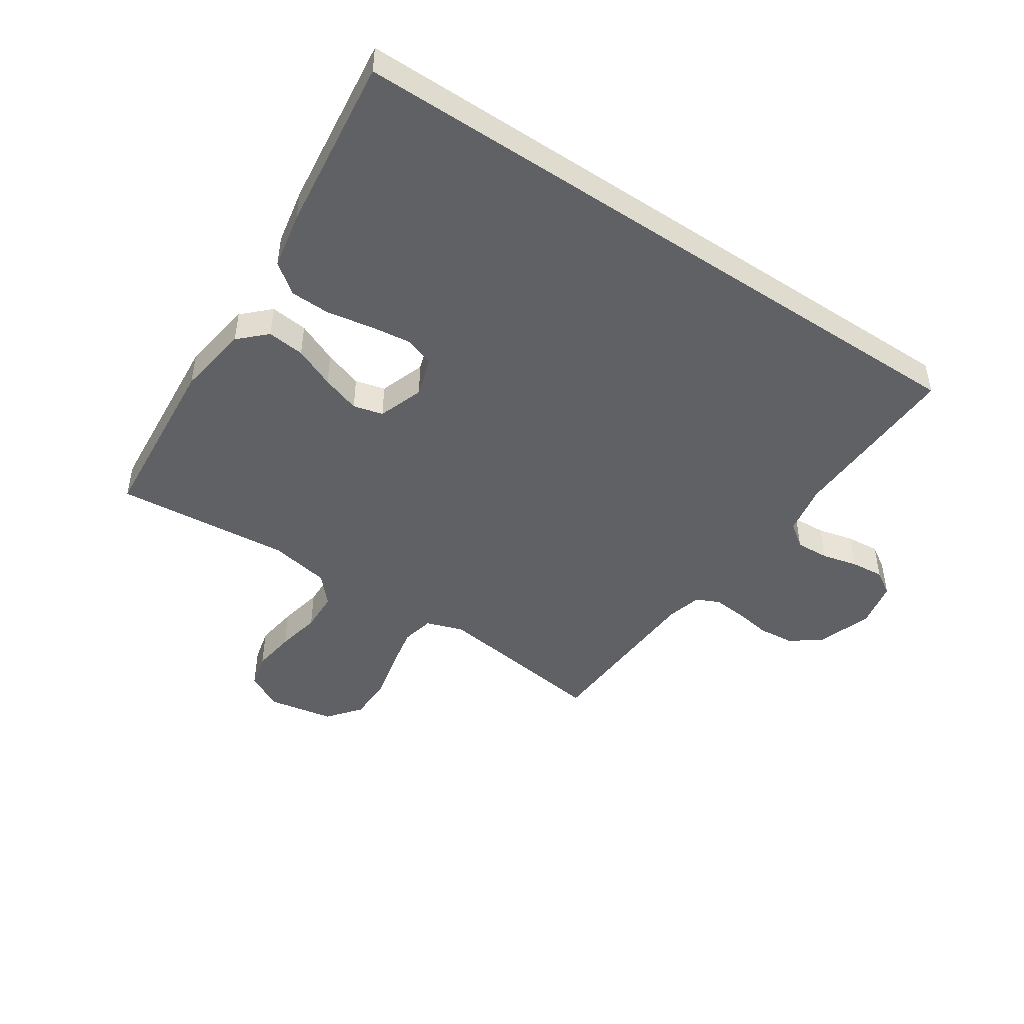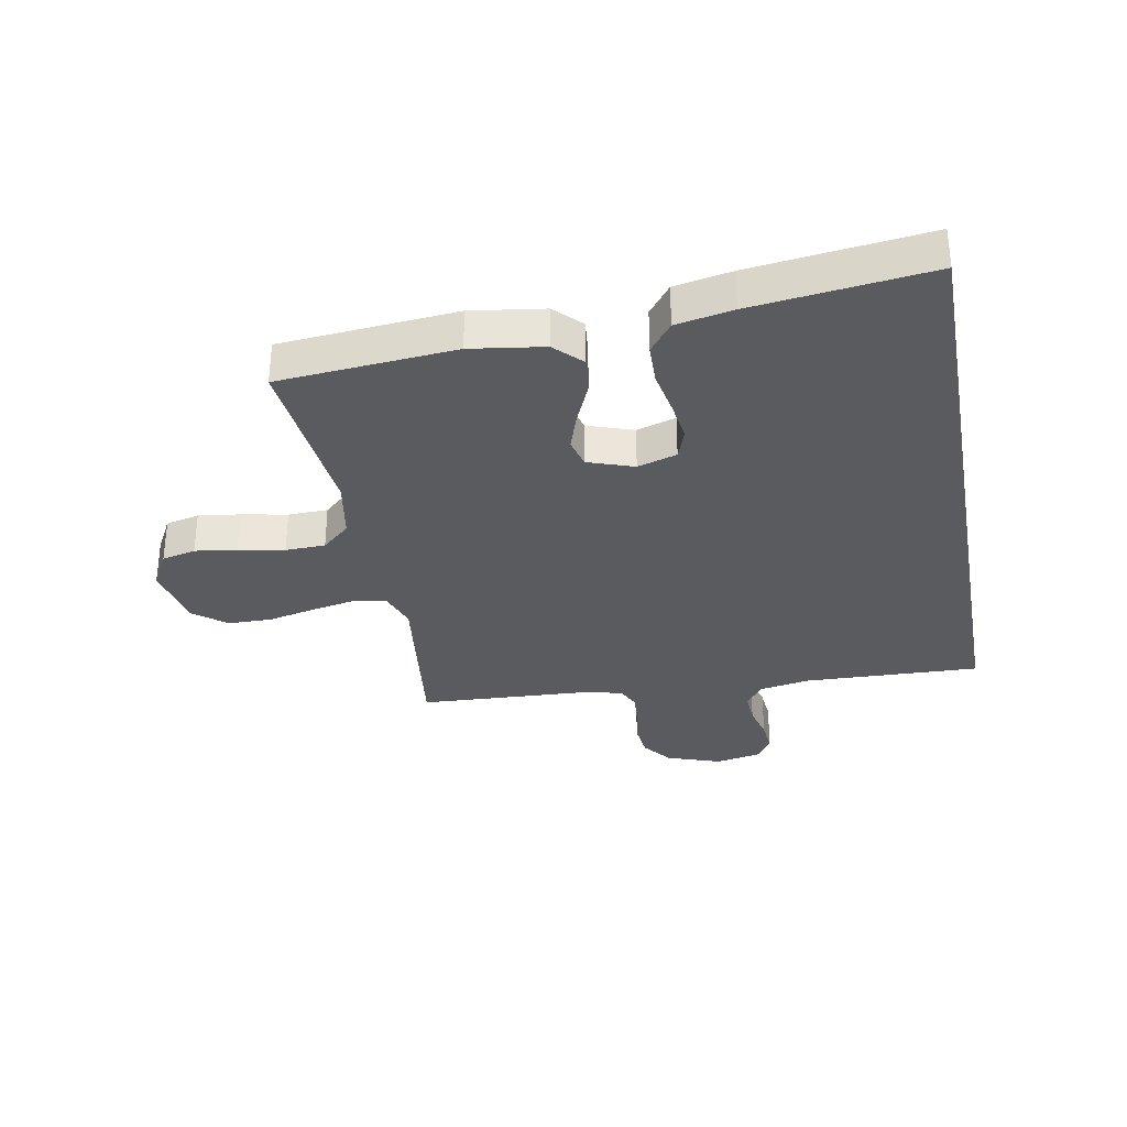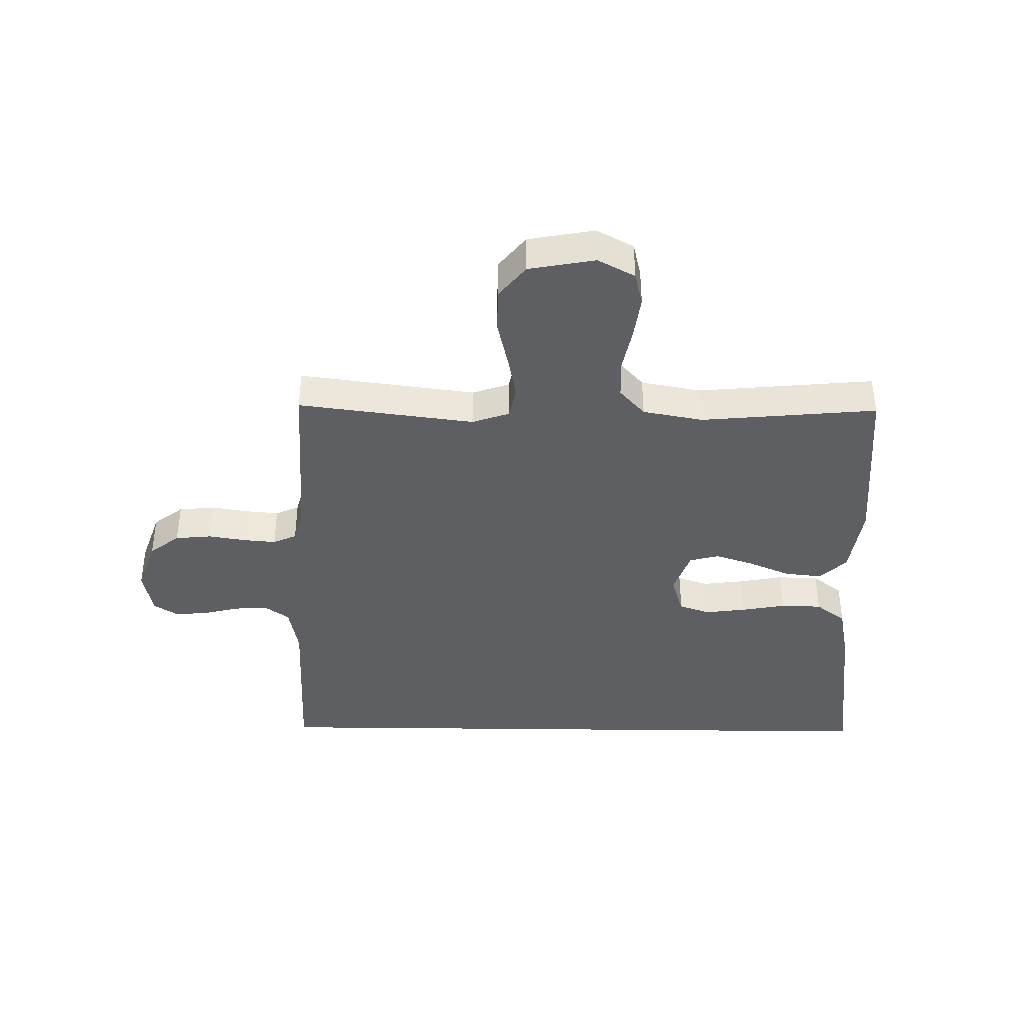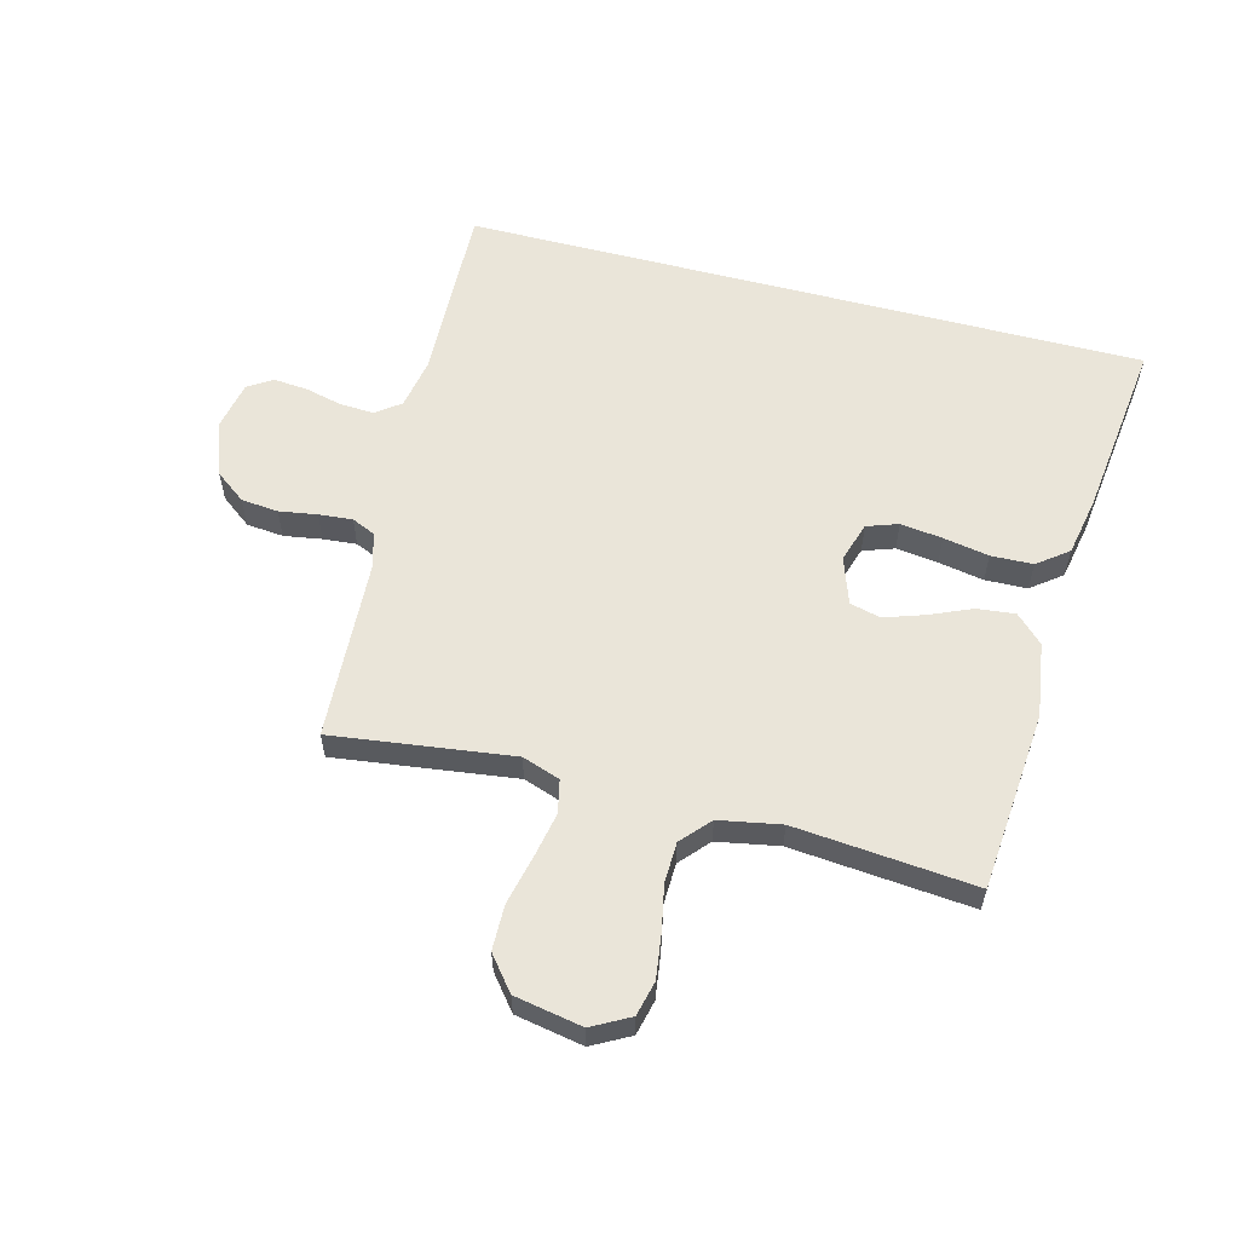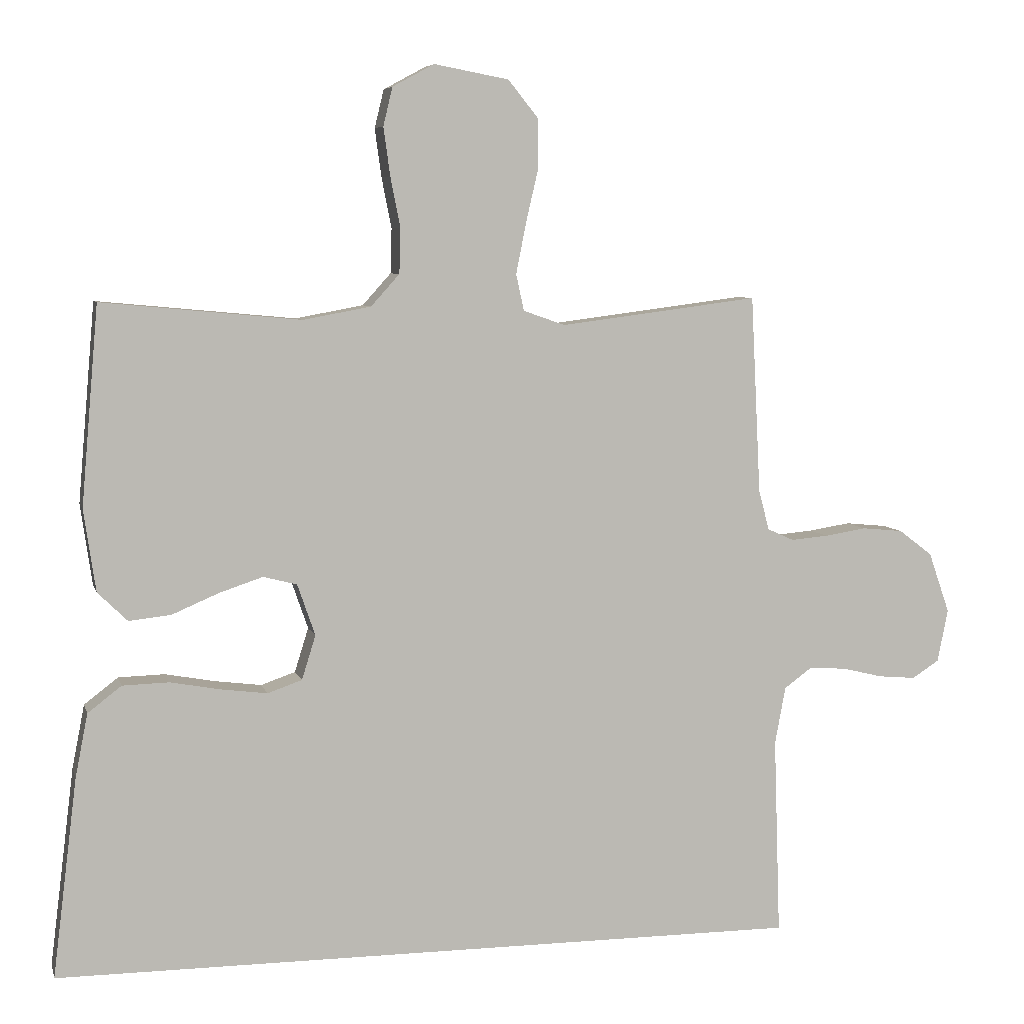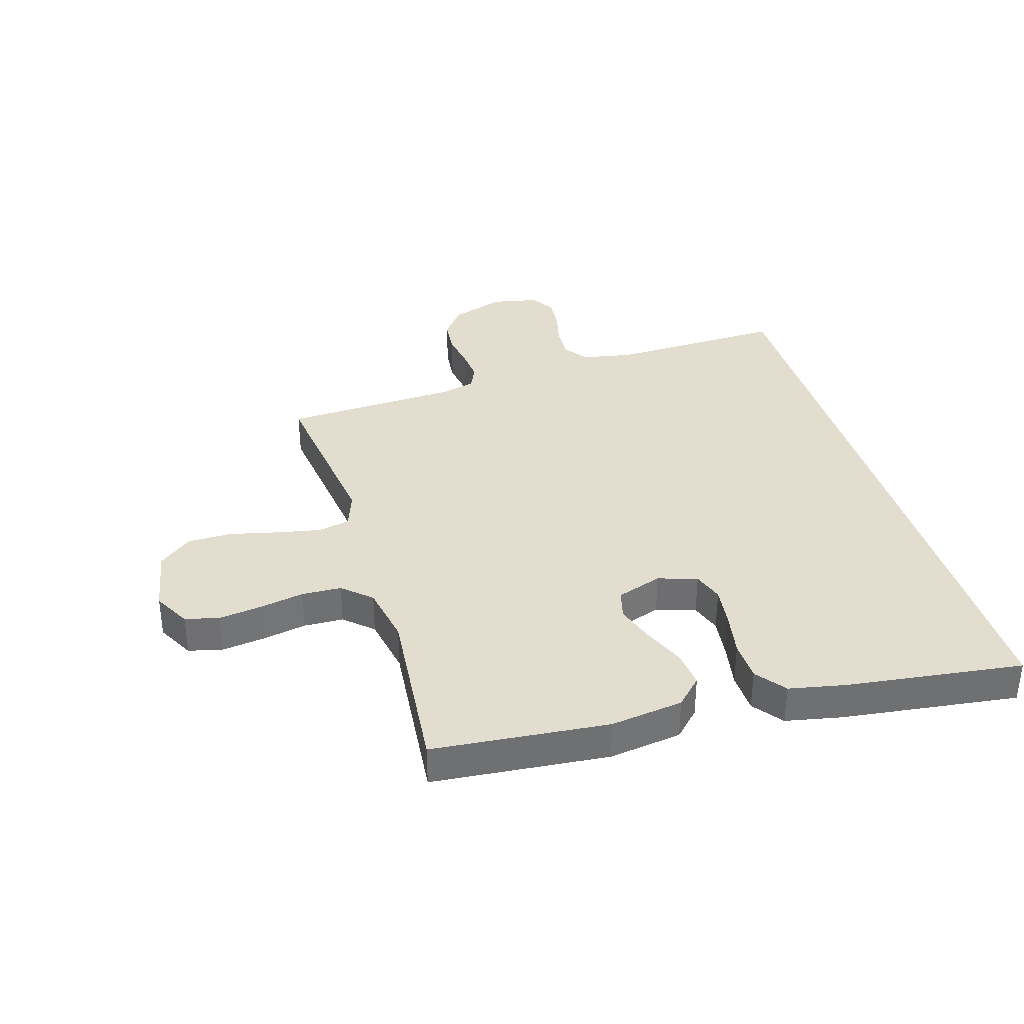
<metadata>
{"format":"obj","ext":"obj","renderer":"f3d","projection":"perspective","resolution":1024,"background":"white","views":[{"elev":-47.1,"azim":146.2,"up":"+Y"},{"elev":-32.2,"azim":100.5,"up":"+Y"},{"elev":-39.7,"azim":-0.8,"up":"+Y"},{"elev":58.4,"azim":14.6,"up":"+Y"},{"elev":6.4,"azim":166.3,"up":"+Z"},{"elev":35.5,"azim":73.5,"up":"+Y"}]}
</metadata>
<code>
v -0.556 0.07 -0.5
v -0.546 0.07 -0.2
v -0.562 0.07 -0.113
v -0.603 0.07 -0.083
v -0.66 0.07 -0.086
v -0.721 0.07 -0.101
v -0.778 0.07 -0.106
v -0.819 0.07 -0.08
v -0.835 0.07 0
v -0.803 0.07 0.092
v -0.752 0.07 0.131
v -0.69 0.07 0.137
v -0.627 0.07 0.127
v -0.571 0.07 0.122
v -0.531 0.07 0.14
v -0.515 0.07 0.2
v -0.5 0.07 0.5
v -0.2 0.07 0.461
v -0.137 0.07 0.483
v -0.125 0.07 0.538
v -0.14 0.07 0.614
v -0.159 0.07 0.696
v -0.158 0.07 0.771
v -0.113 0.07 0.827
v 0 0.07 0.848
v 0.063 0.07 0.814
v 0.077 0.07 0.756
v 0.067 0.07 0.683
v 0.052 0.07 0.607
v 0.054 0.07 0.539
v 0.097 0.07 0.491
v 0.2 0.07 0.472
v 0.5 0.07 0.5
v 0.526 0.07 0.2
v 0.508 0.07 0.076
v 0.463 0.07 0.032
v 0.399 0.07 0.039
v 0.329 0.07 0.069
v 0.263 0.07 0.091
v 0.212 0.07 0.078
v 0.185 0.07 0
v 0.206 0.07 -0.067
v 0.258 0.07 -0.085
v 0.328 0.07 -0.076
v 0.404 0.07 -0.062
v 0.474 0.07 -0.064
v 0.525 0.07 -0.103
v 0.544 0.07 -0.2
v 0.581 0.07 -0.5
v -0.556 0 -0.5
v -0.546 0 -0.2
v -0.562 0 -0.113
v -0.603 0 -0.083
v -0.66 0 -0.086
v -0.721 0 -0.101
v -0.778 0 -0.106
v -0.819 0 -0.08
v -0.835 0 0
v -0.803 0 0.092
v -0.752 0 0.131
v -0.69 0 0.137
v -0.627 0 0.127
v -0.571 0 0.122
v -0.531 0 0.14
v -0.515 0 0.2
v -0.5 0 0.5
v -0.2 0 0.461
v -0.137 0 0.483
v -0.125 0 0.538
v -0.14 0 0.614
v -0.159 0 0.696
v -0.158 0 0.771
v -0.113 0 0.827
v 0 0 0.848
v 0.063 0 0.814
v 0.077 0 0.756
v 0.067 0 0.683
v 0.052 0 0.607
v 0.054 0 0.539
v 0.097 0 0.491
v 0.2 0 0.472
v 0.5 0 0.5
v 0.526 0 0.2
v 0.508 0 0.076
v 0.463 0 0.032
v 0.399 0 0.039
v 0.329 0 0.069
v 0.263 0 0.091
v 0.212 0 0.078
v 0.185 0 0
v 0.206 0 -0.067
v 0.258 0 -0.085
v 0.328 0 -0.076
v 0.404 0 -0.062
v 0.474 0 -0.064
v 0.525 0 -0.103
v 0.544 0 -0.2
v 0.581 0 -0.5
f 48 49 1
f 47 48 1
f 46 47 1
f 45 46 1
f 44 45 1
f 43 44 1 2
f 42 43 2 3
f 41 42 3 4
f 40 41 4 5
f 39 40 5
f 36 37 38
f 35 36 38
f 34 35 38
f 33 34 38
f 32 33 38
f 31 32 38 39
f 30 31 39 5
f 27 28 29
f 26 27 29
f 25 26 29
f 24 25 29
f 23 24 29
f 22 23 29
f 21 22 29
f 20 21 29 30
f 19 20 30
f 5 6 7
f 30 5 7
f 19 30 7
f 18 19 7
f 16 17 18
f 15 16 18
f 11 12 13
f 10 11 13
f 9 10 13
f 8 9 13
f 7 8 13
f 7 13 14
f 15 18 7
f 7 14 15
f 50 98 97
f 50 97 96
f 50 96 95
f 50 95 94
f 50 94 93
f 51 50 93 92
f 52 51 92 91
f 53 52 91 90
f 54 53 90 89
f 54 89 88
f 87 86 85
f 87 85 84
f 87 84 83
f 87 83 82
f 87 82 81
f 88 87 81 80
f 54 88 80 79
f 78 77 76
f 78 76 75
f 78 75 74
f 78 74 73
f 78 73 72
f 78 72 71
f 78 71 70
f 79 78 70 69
f 79 69 68
f 56 55 54
f 56 54 79
f 56 79 68
f 56 68 67
f 67 66 65
f 67 65 64
f 62 61 60
f 62 60 59
f 62 59 58
f 62 58 57
f 62 57 56
f 63 62 56
f 56 67 64
f 64 63 56
f 1 50 51 2
f 2 51 52 3
f 3 52 53 4
f 4 53 54 5
f 5 54 55 6
f 6 55 56 7
f 7 56 57 8
f 8 57 58 9
f 9 58 59 10
f 10 59 60 11
f 11 60 61 12
f 12 61 62 13
f 13 62 63 14
f 14 63 64 15
f 15 64 65 16
f 16 65 66 17
f 17 66 67 18
f 18 67 68 19
f 19 68 69 20
f 20 69 70 21
f 21 70 71 22
f 22 71 72 23
f 23 72 73 24
f 24 73 74 25
f 25 74 75 26
f 26 75 76 27
f 27 76 77 28
f 28 77 78 29
f 29 78 79 30
f 30 79 80 31
f 31 80 81 32
f 32 81 82 33
f 33 82 83 34
f 34 83 84 35
f 35 84 85 36
f 36 85 86 37
f 37 86 87 38
f 38 87 88 39
f 39 88 89 40
f 40 89 90 41
f 41 90 91 42
f 42 91 92 43
f 43 92 93 44
f 44 93 94 45
f 45 94 95 46
f 46 95 96 47
f 47 96 97 48
f 48 97 98 49
f 49 98 50 1

</code>
